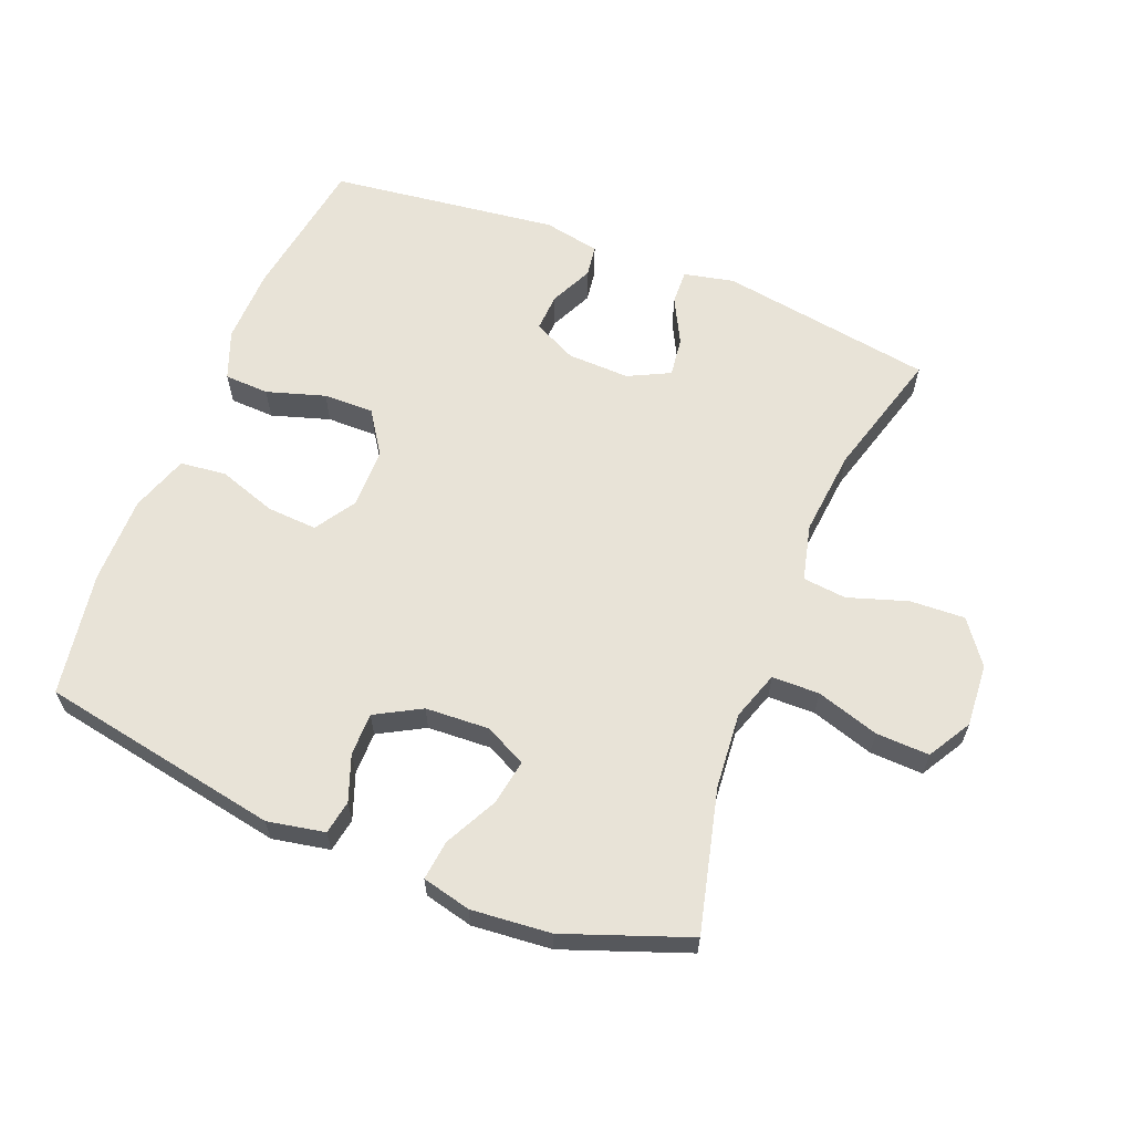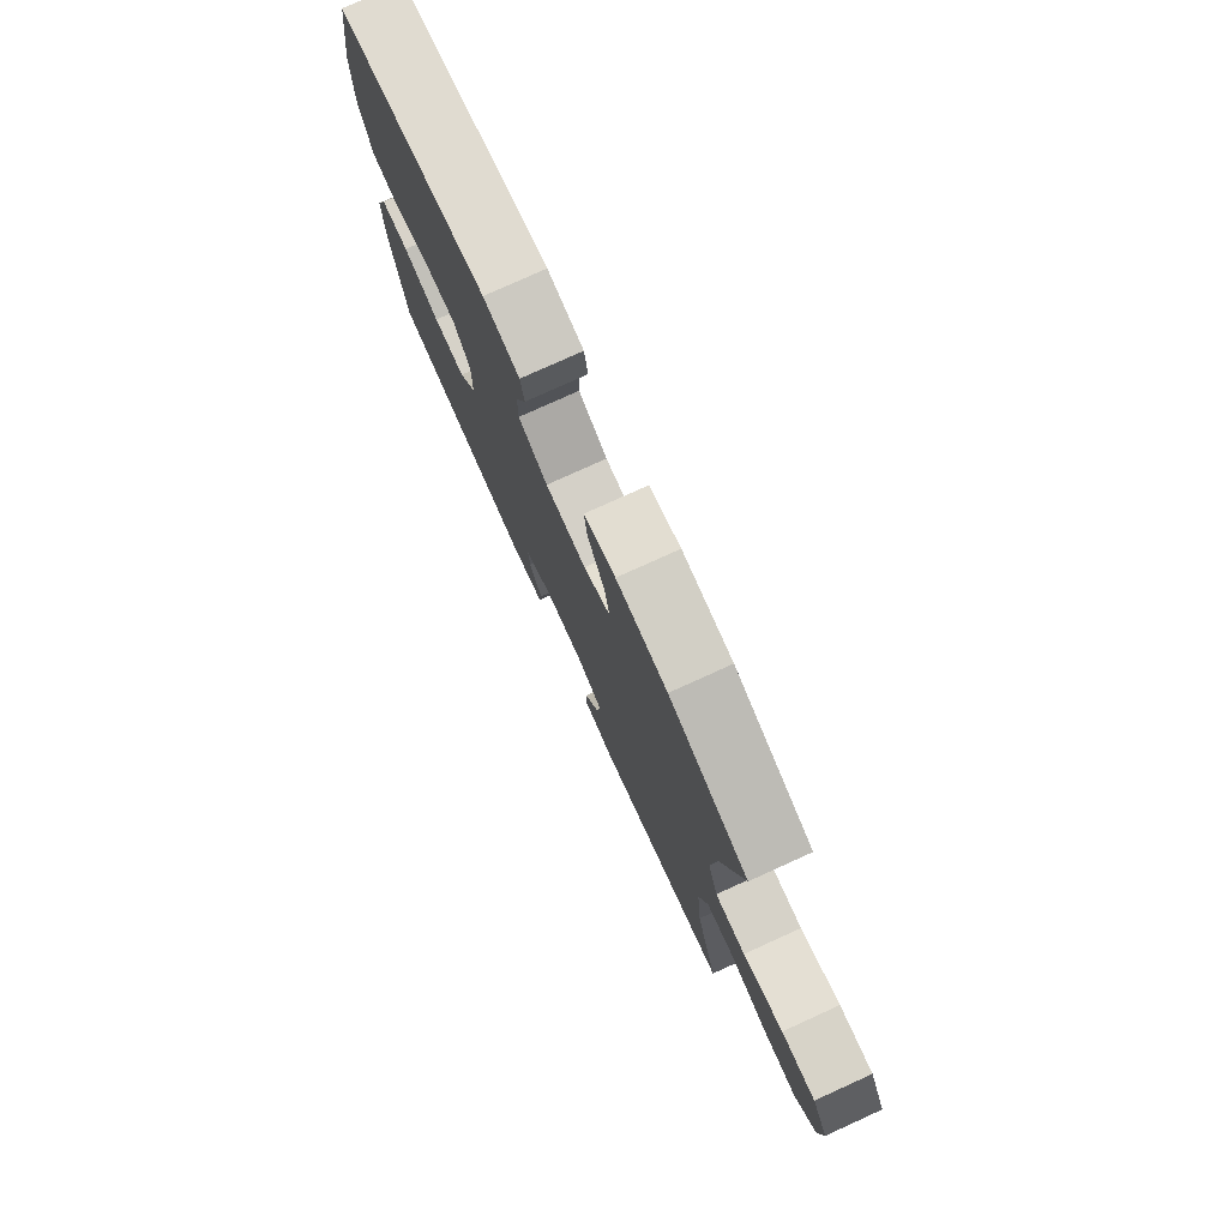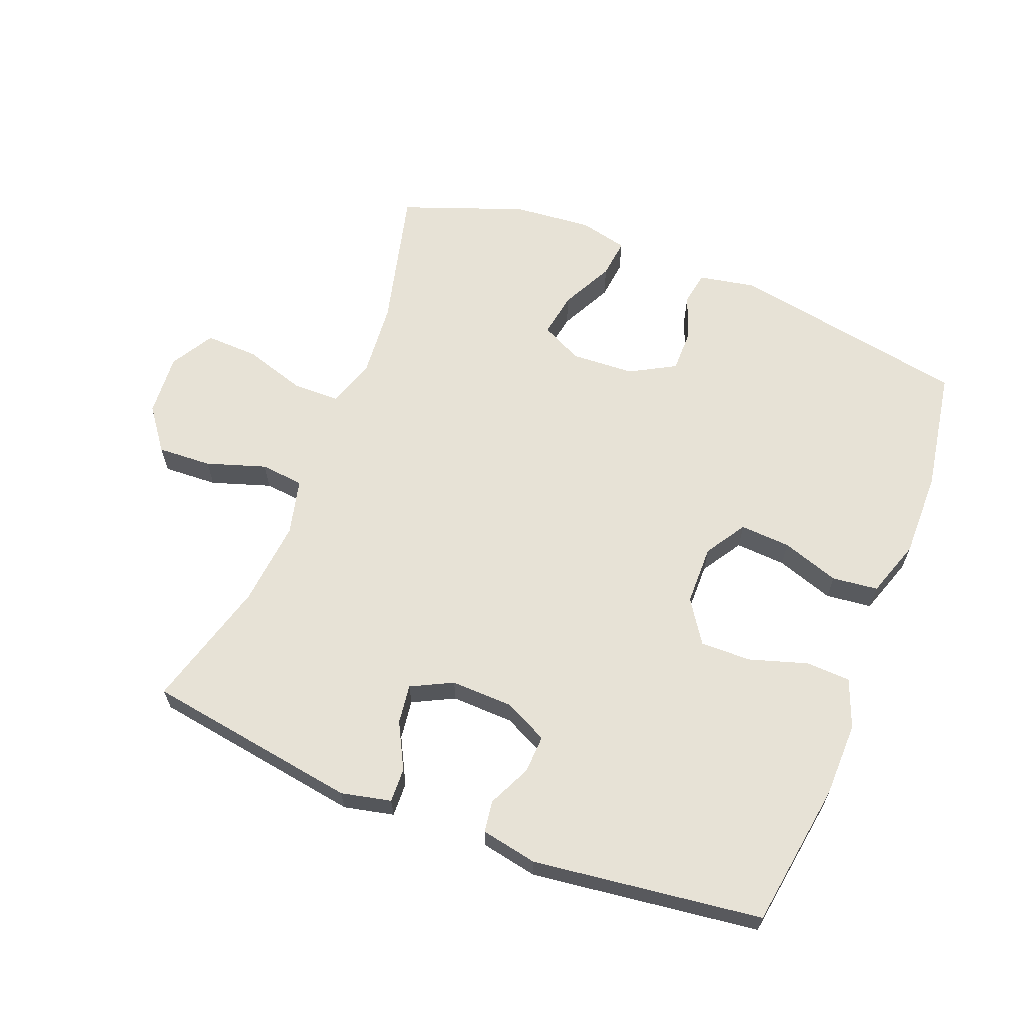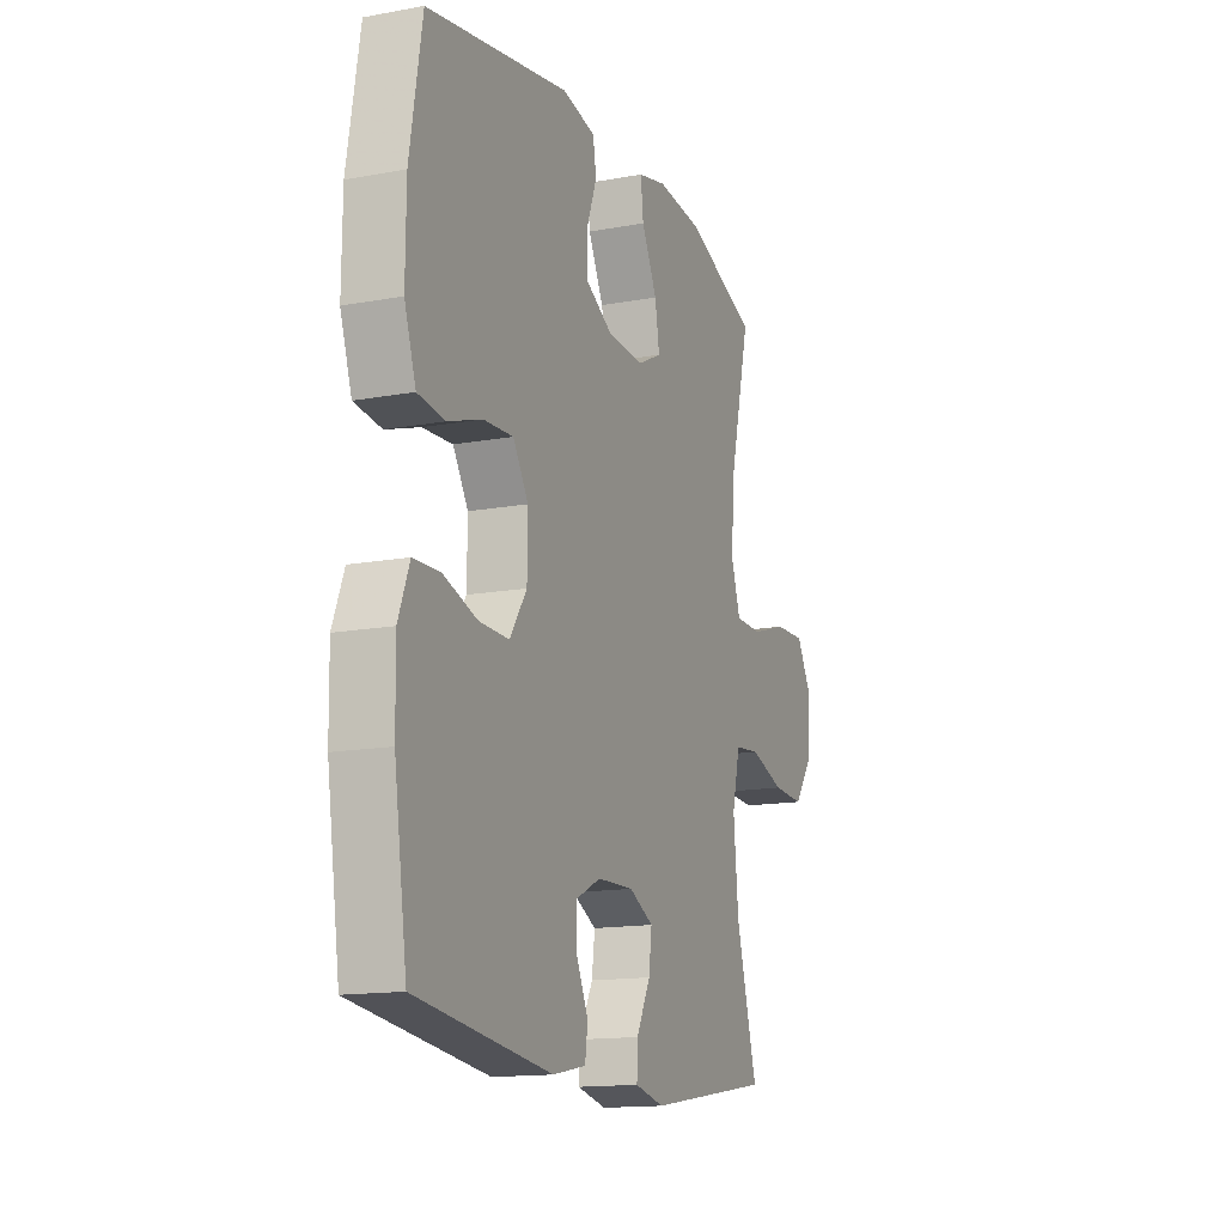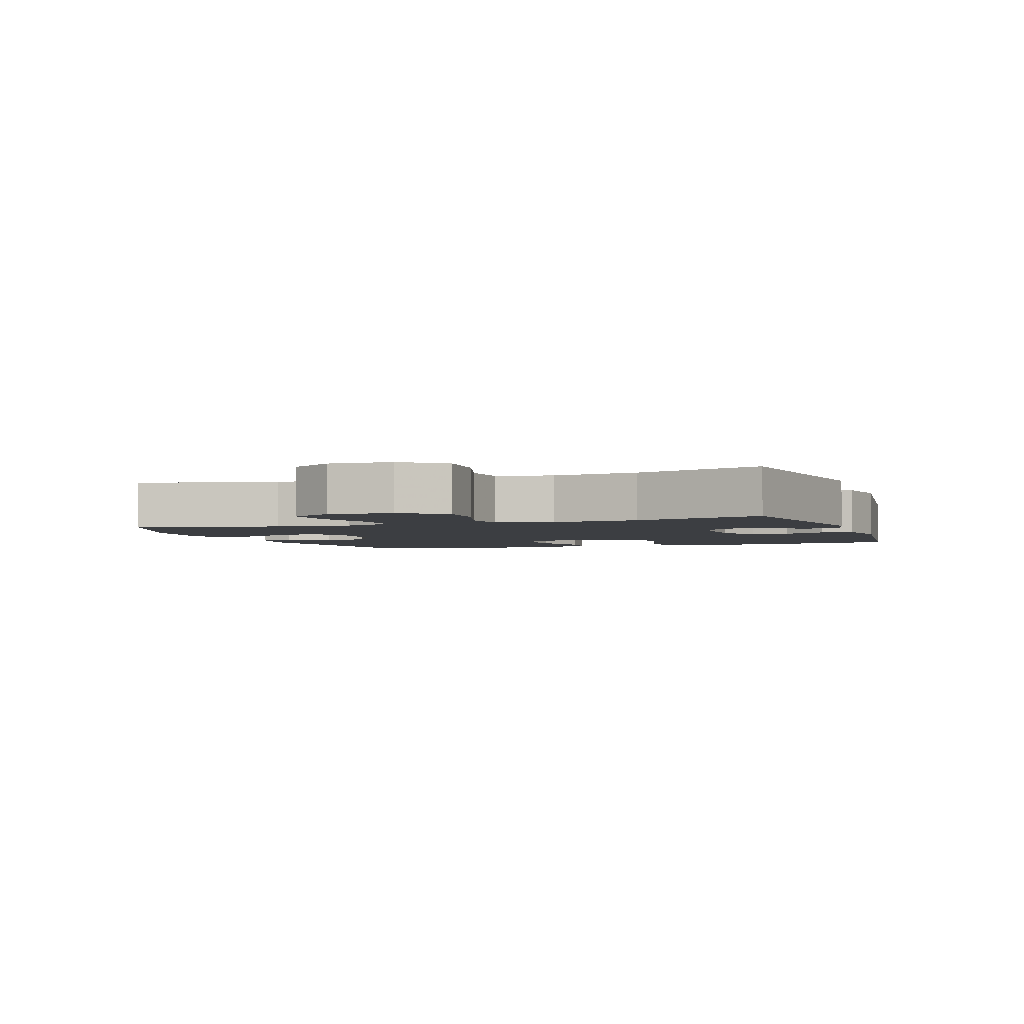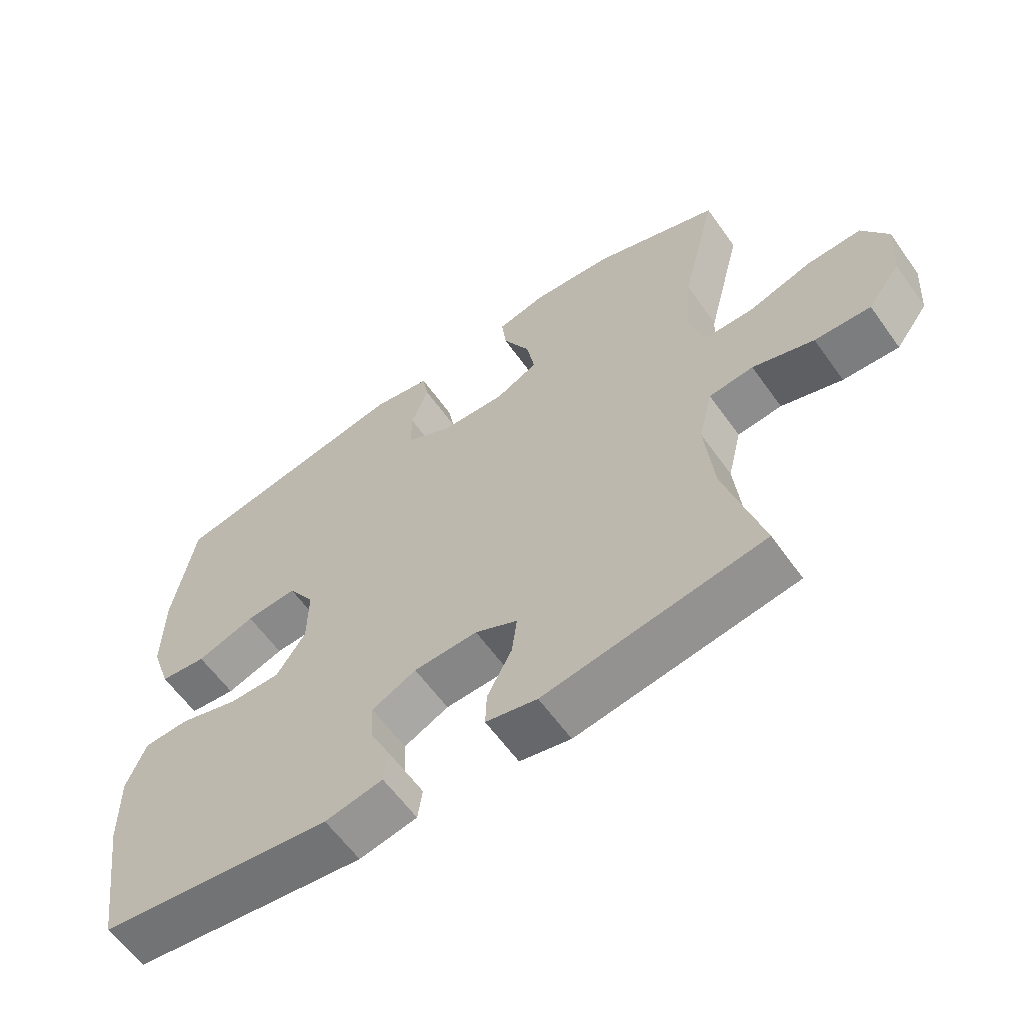
<metadata>
{"format":"obj","ext":"obj","renderer":"f3d","projection":"perspective","resolution":1024,"background":"white","views":[{"elev":62.1,"azim":21.8,"up":"+Y"},{"elev":77.7,"azim":65.6,"up":"+Z"},{"elev":63.5,"azim":-158.6,"up":"+Y"},{"elev":-14.7,"azim":-68.4,"up":"+Z"},{"elev":-3.1,"azim":109.7,"up":"+Y"},{"elev":-60.8,"azim":35.4,"up":"+Z"}]}
</metadata>
<code>
v -0.5 0.07 -0.5
v -0.534 0.07 -0.275
v -0.536 0.07 -0.159
v -0.507 0.07 -0.084
v -0.438 0.07 -0.081
v -0.348 0.07 -0.109
v -0.27 0.07 -0.11
v -0.226 0.07 -0.044
v -0.225 0.07 0.049
v -0.265 0.07 0.112
v -0.343 0.07 0.107
v -0.432 0.07 0.077
v -0.503 0.07 0.085
v -0.533 0.07 0.174
v -0.532 0.07 0.308
v -0.5 0.07 0.5
v -0.13 0.07 0.568
v -0.042 0.07 0.551
v -0.033 0.07 0.499
v -0.059 0.07 0.429
v -0.059 0.07 0.363
v 0.011 0.07 0.324
v 0.109 0.07 0.319
v 0.173 0.07 0.351
v 0.161 0.07 0.421
v 0.12 0.07 0.502
v 0.113 0.07 0.563
v 0.188 0.07 0.581
v 0.31 0.07 0.57
v 0.5 0.07 0.5
v 0.446 0.07 0.282
v 0.436 0.07 0.165
v 0.461 0.07 0.09
v 0.534 0.07 0.089
v 0.63 0.07 0.119
v 0.712 0.07 0.122
v 0.751 0.07 0.055
v 0.744 0.07 -0.042
v 0.695 0.07 -0.108
v 0.611 0.07 -0.104
v 0.519 0.07 -0.074
v 0.452 0.07 -0.081
v 0.431 0.07 -0.168
v 0.444 0.07 -0.301
v 0.5 0.07 -0.5
v 0.17 0.07 -0.552
v 0.093 0.07 -0.535
v 0.095 0.07 -0.482
v 0.132 0.07 -0.411
v 0.14 0.07 -0.35
v 0.076 0.07 -0.318
v -0.02 0.07 -0.321
v -0.087 0.07 -0.354
v -0.084 0.07 -0.413
v -0.053 0.07 -0.479
v -0.06 0.07 -0.528
v -0.147 0.07 -0.545
v -0.5 0 -0.5
v -0.534 0 -0.275
v -0.536 0 -0.159
v -0.507 0 -0.084
v -0.438 0 -0.081
v -0.348 0 -0.109
v -0.27 0 -0.11
v -0.226 0 -0.044
v -0.225 0 0.049
v -0.265 0 0.112
v -0.343 0 0.107
v -0.432 0 0.077
v -0.503 0 0.085
v -0.533 0 0.174
v -0.532 0 0.308
v -0.5 0 0.5
v -0.13 0 0.568
v -0.042 0 0.551
v -0.033 0 0.499
v -0.059 0 0.429
v -0.059 0 0.363
v 0.011 0 0.324
v 0.109 0 0.319
v 0.173 0 0.351
v 0.161 0 0.421
v 0.12 0 0.502
v 0.113 0 0.563
v 0.188 0 0.581
v 0.31 0 0.57
v 0.5 0 0.5
v 0.446 0 0.282
v 0.436 0 0.165
v 0.461 0 0.09
v 0.534 0 0.089
v 0.63 0 0.119
v 0.712 0 0.122
v 0.751 0 0.055
v 0.744 0 -0.042
v 0.695 0 -0.108
v 0.611 0 -0.104
v 0.519 0 -0.074
v 0.452 0 -0.081
v 0.431 0 -0.168
v 0.444 0 -0.301
v 0.5 0 -0.5
v 0.17 0 -0.552
v 0.093 0 -0.535
v 0.095 0 -0.482
v 0.132 0 -0.411
v 0.14 0 -0.35
v 0.076 0 -0.318
v -0.02 0 -0.321
v -0.087 0 -0.354
v -0.084 0 -0.413
v -0.053 0 -0.479
v -0.06 0 -0.528
v -0.147 0 -0.545
f 54 55 56 57
f 53 54 57 1
f 52 53 1 2
f 51 52 2 3
f 46 47 48 49
f 44 45 46 49
f 43 44 49 50
f 42 43 50 51
f 38 39 40 41
f 38 41 42
f 37 38 42
f 34 35 36 37
f 33 34 37 42
f 32 33 42 51
f 28 29 30 31
f 25 26 27 28
f 24 25 28 31
f 23 24 31 32
f 17 18 19 20
f 17 20 21
f 16 17 21
f 15 16 21 22
f 11 12 13 14
f 10 11 14 15
f 3 4 5 6
f 3 6 7
f 51 3 7
f 32 51 7 8
f 23 32 8 9
f 10 15 22 23
f 9 10 23
f 114 113 112 111
f 58 114 111 110
f 59 58 110 109
f 60 59 109 108
f 106 105 104 103
f 106 103 102 101
f 107 106 101 100
f 108 107 100 99
f 98 97 96 95
f 99 98 95
f 99 95 94
f 94 93 92 91
f 99 94 91 90
f 108 99 90 89
f 88 87 86 85
f 85 84 83 82
f 88 85 82 81
f 89 88 81 80
f 77 76 75 74
f 78 77 74
f 78 74 73
f 79 78 73 72
f 71 70 69 68
f 72 71 68 67
f 63 62 61 60
f 64 63 60
f 64 60 108
f 65 64 108 89
f 66 65 89 80
f 80 79 72 67
f 80 67 66
f 1 58 59 2
f 2 59 60 3
f 3 60 61 4
f 4 61 62 5
f 5 62 63 6
f 6 63 64 7
f 7 64 65 8
f 8 65 66 9
f 9 66 67 10
f 10 67 68 11
f 11 68 69 12
f 12 69 70 13
f 13 70 71 14
f 14 71 72 15
f 15 72 73 16
f 16 73 74 17
f 17 74 75 18
f 18 75 76 19
f 19 76 77 20
f 20 77 78 21
f 21 78 79 22
f 22 79 80 23
f 23 80 81 24
f 24 81 82 25
f 25 82 83 26
f 26 83 84 27
f 27 84 85 28
f 28 85 86 29
f 29 86 87 30
f 30 87 88 31
f 31 88 89 32
f 32 89 90 33
f 33 90 91 34
f 34 91 92 35
f 35 92 93 36
f 36 93 94 37
f 37 94 95 38
f 38 95 96 39
f 39 96 97 40
f 40 97 98 41
f 41 98 99 42
f 42 99 100 43
f 43 100 101 44
f 44 101 102 45
f 45 102 103 46
f 46 103 104 47
f 47 104 105 48
f 48 105 106 49
f 49 106 107 50
f 50 107 108 51
f 51 108 109 52
f 52 109 110 53
f 53 110 111 54
f 54 111 112 55
f 55 112 113 56
f 56 113 114 57
f 57 114 58 1

</code>
